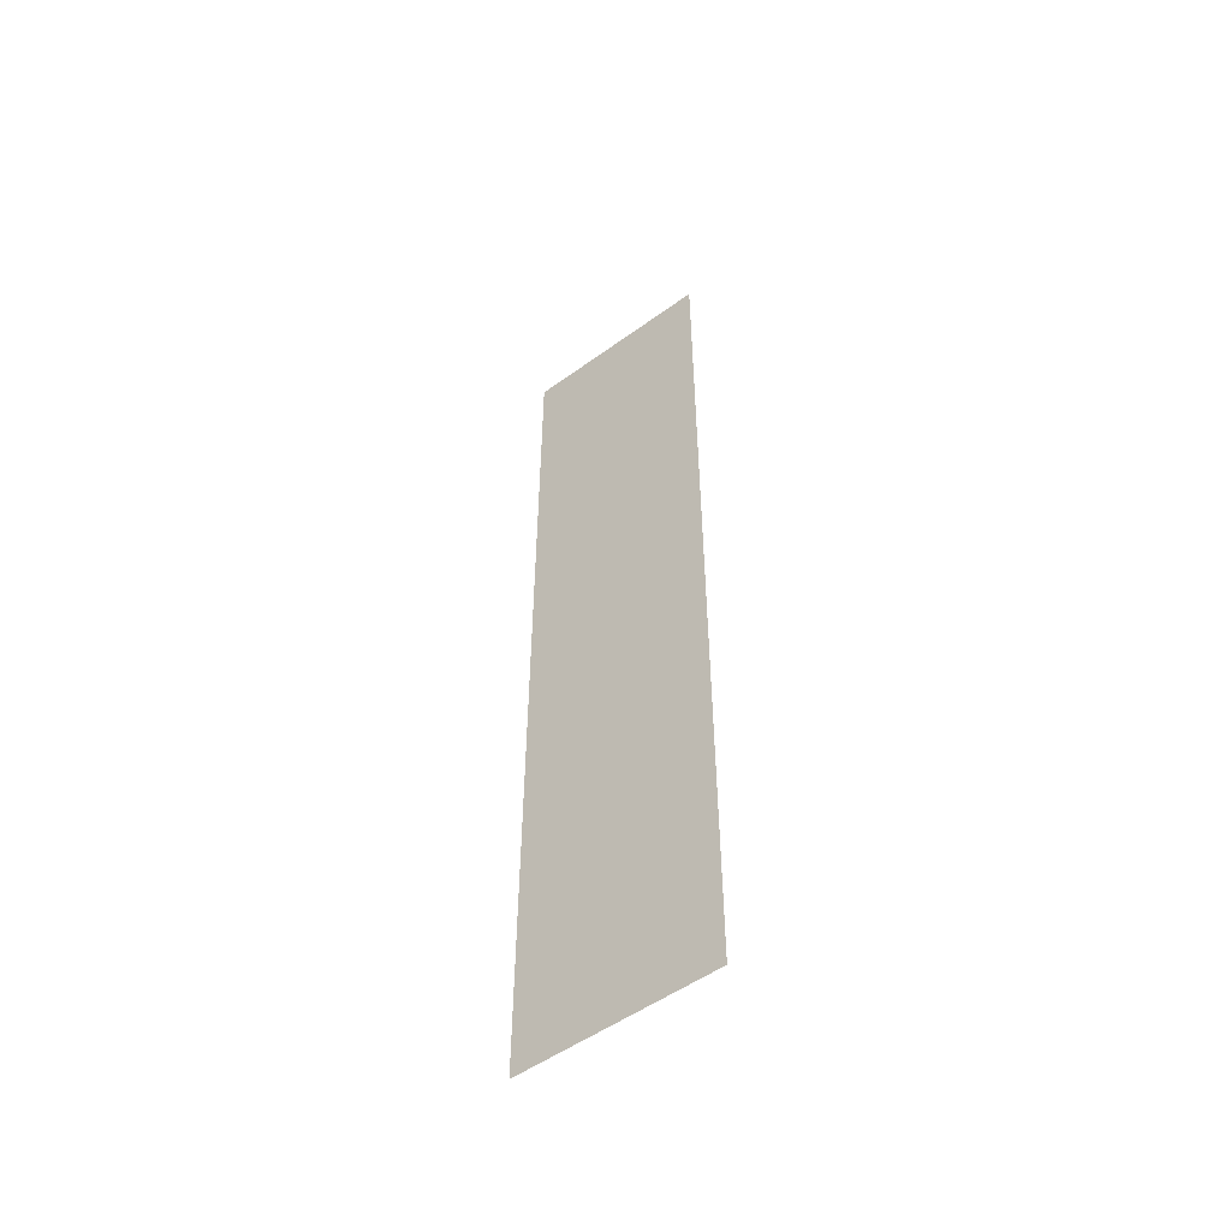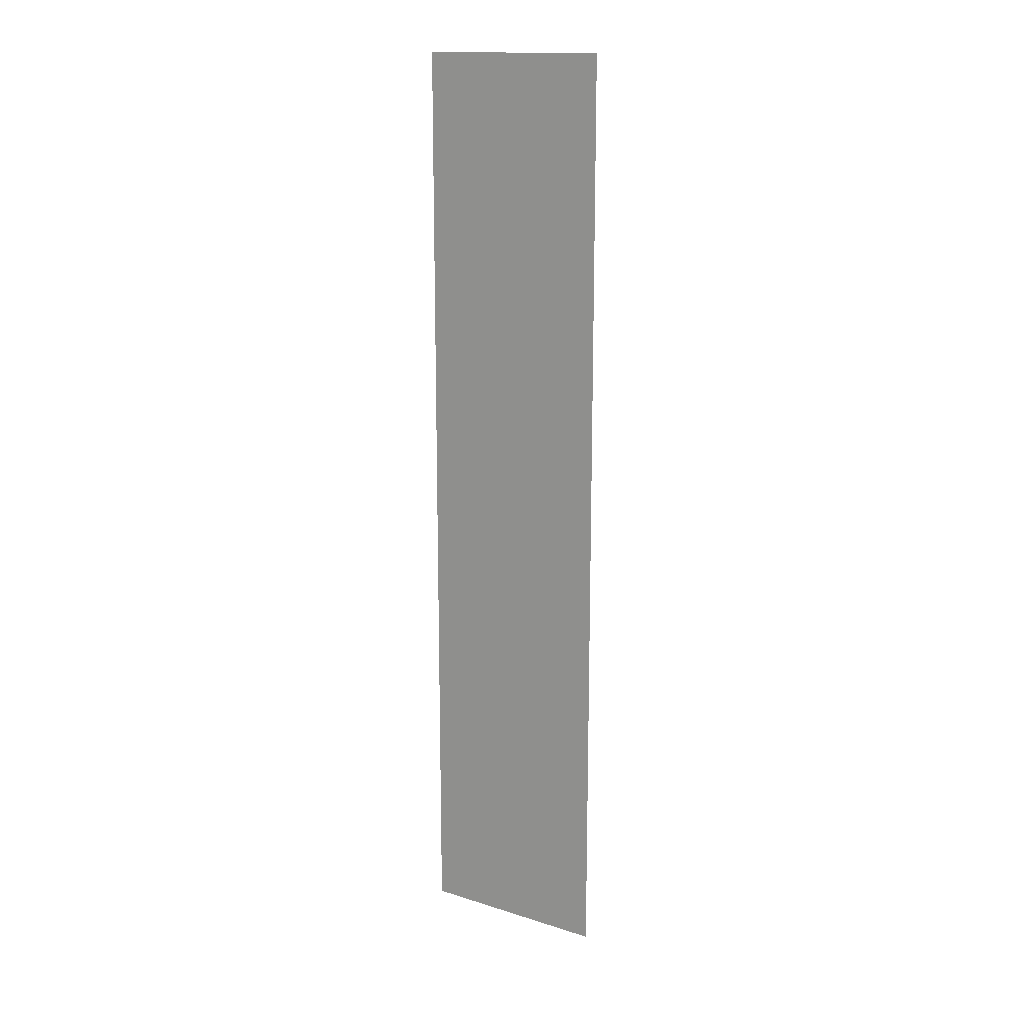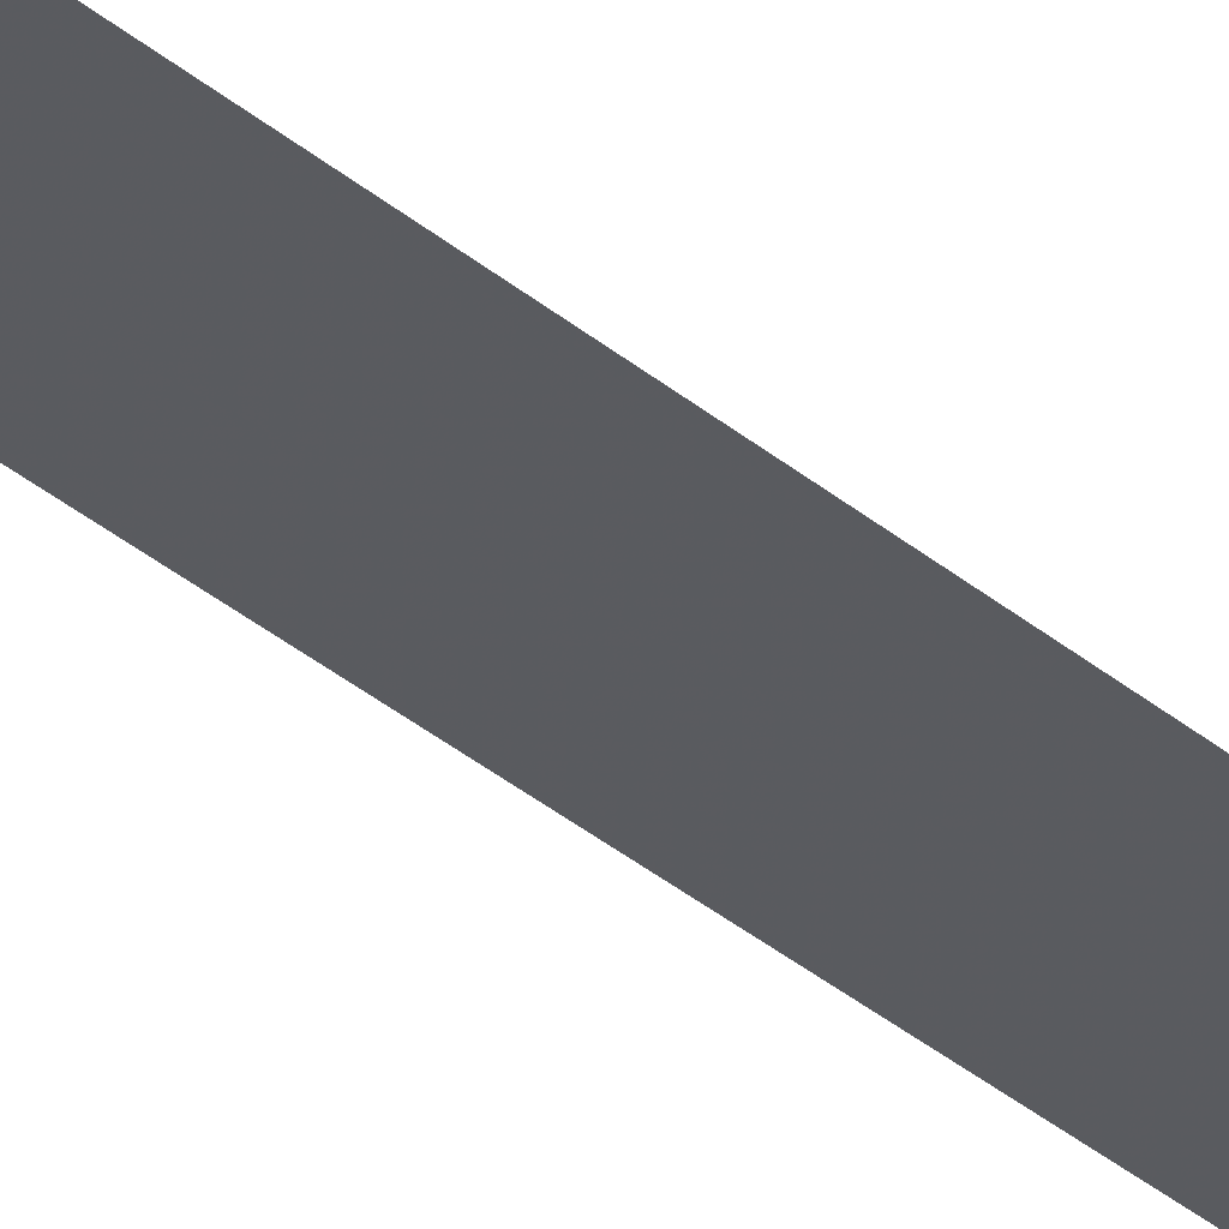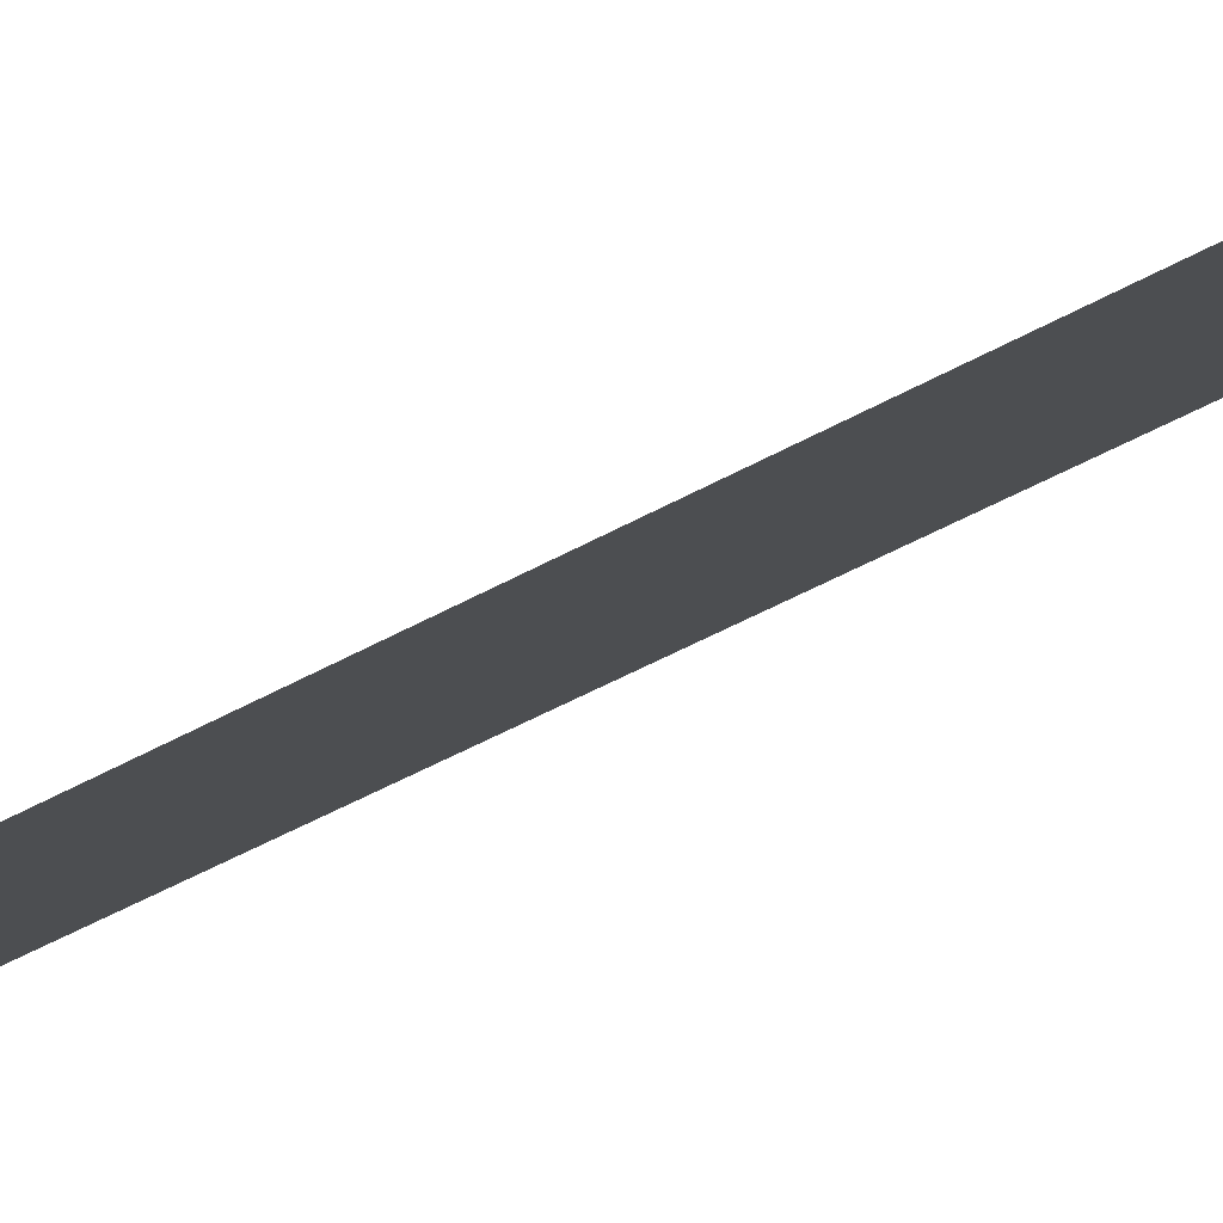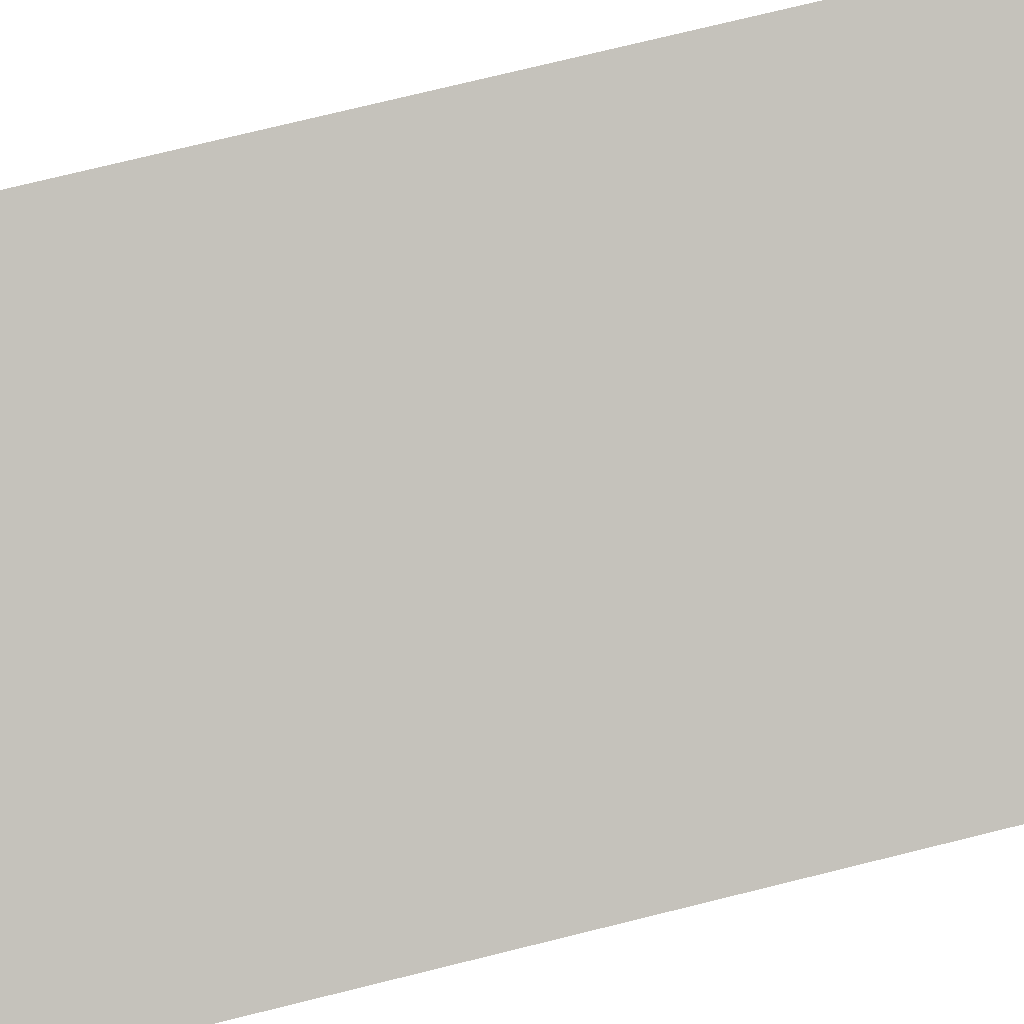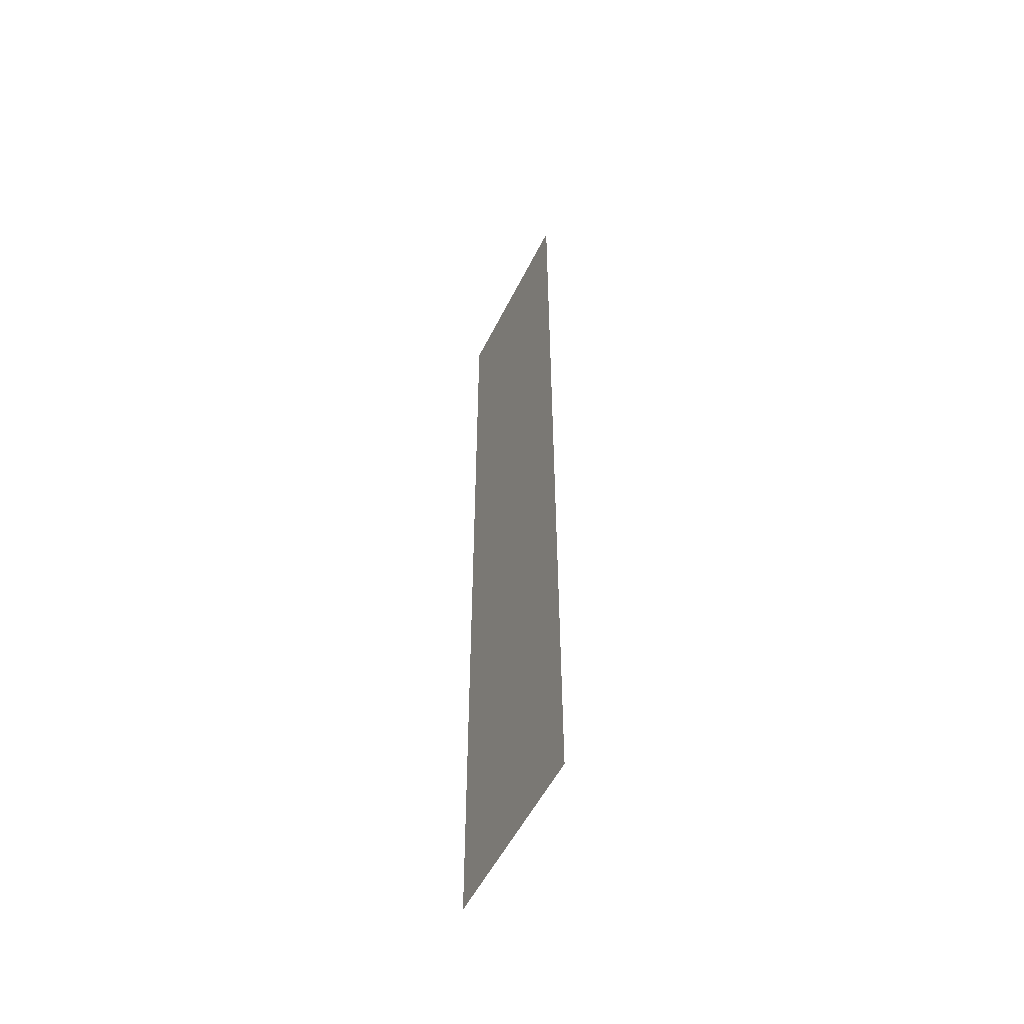
<metadata>
{"format":"obj","ext":"obj","renderer":"f3d","projection":"perspective","resolution":1024,"background":"white","views":[{"elev":-52.4,"azim":72.4,"up":"+Z"},{"elev":15.5,"azim":-112.3,"up":"+Z"},{"elev":-51.5,"azim":-129.3,"up":"+Y"},{"elev":-34.9,"azim":-50.6,"up":"+Y"},{"elev":58.7,"azim":-105.6,"up":"+Y"},{"elev":-54.2,"azim":-81.6,"up":"+Z"}]}
</metadata>
<code>
v 1.464 -0.4721 142.6
v 1.464 -0.4721 140.3
v 1.854 -0.2041 140.3
v 1.854 -0.2041 142.6
f 1 2 3 4

</code>
